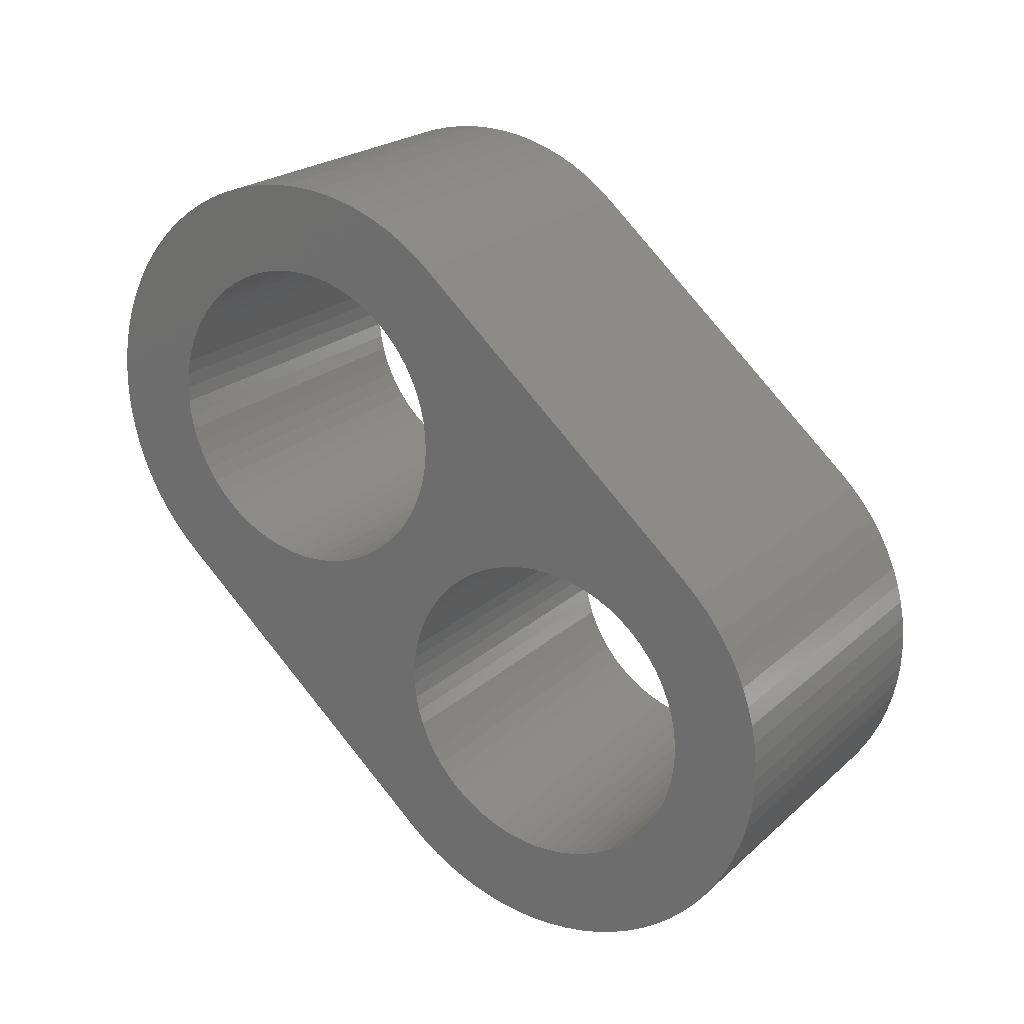
<metadata>
{"format":"stl","ext":"stl","renderer":"f3d","projection":"perspective","resolution":1024,"background":"white","views":[{"elev":79.8,"azim":51.2,"up":"+Z"}]}
</metadata>
<code>
# stl→obj: 420 verts, 844 faces
v -0.3154 1.84 32.4
v -0.3154 6.79 27.45
v -0.3 1.618 32.18
v -0.3 6.568 27.23
v -0.3154 1.396 31.96
v -0.3154 6.346 27.01
v -0.3615 1.177 31.74
v -0.3615 6.127 26.79
v -0.4378 0.9614 31.52
v -0.4378 5.911 26.57
v -0.5436 0.7523 31.31
v -0.5436 5.702 26.36
v -0.6779 0.5516 31.11
v -0.6779 5.501 26.16
v -0.8393 0.3611 30.92
v -0.8393 5.311 25.97
v -1.026 0.1828 30.74
v -1.026 5.133 25.79
v -1.237 0.01824 30.58
v -1.237 4.968 25.63
v -1.47 -0.1309 30.43
v -1.47 4.819 25.48
v -1.722 -0.2632 30.3
v -1.722 4.687 25.35
v -1.992 -0.3773 30.18
v -1.992 4.572 25.23
v -2.275 -0.4723 30.09
v -2.275 4.477 25.14
v -2.571 -0.5471 30.01
v -2.571 4.403 25.06
v -2.876 -0.601 29.96
v -2.876 4.349 25.01
v -3.186 -0.6336 29.93
v -3.186 4.316 24.98
v -3.5 -0.6445 29.92
v -3.5 4.305 24.97
v -3.814 -0.6336 29.93
v -3.814 4.316 24.98
v -4.124 -0.601 29.96
v -4.124 4.349 25.01
v -4.429 -0.5471 30.01
v -4.429 4.403 25.06
v -4.725 -0.4723 30.09
v -4.725 4.477 25.14
v -5.008 -0.3773 30.18
v -5.008 4.572 25.23
v -5.278 -0.2632 30.3
v -5.278 4.687 25.35
v -5.53 -0.1309 30.43
v -5.53 4.819 25.48
v -5.763 0.01824 30.58
v -5.763 4.968 25.63
v -5.974 0.1828 30.74
v -5.974 5.133 25.79
v -6.161 0.3611 30.92
v -6.161 5.311 25.97
v -6.322 0.5516 31.11
v -6.322 5.501 26.16
v -6.456 0.7523 31.31
v -6.456 5.702 26.36
v -6.562 0.9614 31.52
v -6.562 5.911 26.57
v -6.639 1.177 31.74
v -6.639 6.127 26.79
v -6.685 1.396 31.96
v -6.685 6.346 27.01
v -6.7 1.618 32.18
v -6.7 6.568 27.23
v -6.685 1.84 32.4
v -6.685 6.79 27.45
v -6.639 2.06 32.62
v -6.639 7.009 27.67
v -6.562 2.275 32.84
v -6.562 7.225 27.89
v -6.456 2.484 33.04
v -6.456 7.434 28.09
v -6.322 2.685 33.24
v -6.322 7.635 28.3
v -6.161 2.875 33.44
v -6.161 7.825 28.49
v -5.974 3.054 33.61
v -5.974 8.003 28.66
v -5.763 3.218 33.78
v -5.763 8.168 28.83
v -5.53 3.367 33.93
v -5.53 8.317 28.98
v -5.278 3.5 34.06
v -5.278 8.449 29.11
v -5.008 3.614 34.17
v -5.008 8.564 29.22
v -4.725 3.709 34.27
v -4.725 8.658 29.32
v -4.429 3.784 34.34
v -4.429 8.733 29.39
v -4.124 3.838 34.4
v -4.124 8.787 29.45
v -3.814 3.87 34.43
v -3.814 8.82 29.48
v -3.5 3.881 34.44
v -3.5 8.831 29.49
v -3.186 3.87 34.43
v -3.186 8.82 29.48
v -2.876 3.838 34.4
v -2.876 8.787 29.45
v -2.571 3.784 34.34
v -2.571 8.733 29.39
v -2.275 3.709 34.27
v -2.275 8.658 29.32
v -1.992 3.614 34.17
v -1.992 8.564 29.22
v -1.722 3.5 34.06
v -1.722 8.449 29.11
v -1.47 3.367 33.93
v -1.47 8.317 28.98
v -1.237 3.218 33.78
v -1.237 8.168 28.83
v -1.026 3.054 33.61
v -1.026 8.003 28.66
v -0.8393 2.875 33.44
v -0.8393 7.825 28.49
v -0.6779 2.685 33.24
v -0.6779 7.635 28.3
v -0.5436 2.484 33.04
v -0.5436 7.434 28.09
v -0.4378 2.275 32.84
v -0.4378 7.225 27.89
v -0.3615 2.06 32.62
v -0.3615 7.009 27.67
v -8.315 1.84 32.4
v -8.315 6.79 27.45
v -8.3 1.618 32.18
v -8.3 6.568 27.23
v -8.315 1.396 31.96
v -8.315 6.346 27.01
v -8.361 1.177 31.74
v -8.361 6.127 26.79
v -8.438 0.9614 31.52
v -8.438 5.911 26.57
v -8.544 0.7523 31.31
v -8.544 5.702 26.36
v -8.678 0.5516 31.11
v -8.678 5.501 26.16
v -8.839 0.3611 30.92
v -8.839 5.311 25.97
v -9.026 0.1828 30.74
v -9.026 5.133 25.79
v -9.237 0.01824 30.58
v -9.237 4.968 25.63
v -9.47 -0.1309 30.43
v -9.47 4.819 25.48
v -9.722 -0.2632 30.3
v -9.722 4.687 25.35
v -9.992 -0.3773 30.18
v -9.992 4.572 25.23
v -10.28 -0.4723 30.09
v -10.28 4.477 25.14
v -10.57 -0.5471 30.01
v -10.57 4.403 25.06
v -10.88 -0.601 29.96
v -10.88 4.349 25.01
v -11.19 -0.6336 29.93
v -11.19 4.316 24.98
v -11.5 -0.6445 29.92
v -11.5 4.305 24.97
v -11.81 -0.6336 29.93
v -11.81 4.316 24.98
v -12.12 -0.601 29.96
v -12.12 4.349 25.01
v -12.43 -0.5471 30.01
v -12.43 4.403 25.06
v -12.72 -0.4723 30.09
v -12.72 4.477 25.14
v -13.01 -0.3773 30.18
v -13.01 4.572 25.23
v -13.28 -0.2632 30.3
v -13.28 4.687 25.35
v -13.53 -0.1309 30.43
v -13.53 4.819 25.48
v -13.76 0.01824 30.58
v -13.76 4.968 25.63
v -13.97 0.1828 30.74
v -13.97 5.133 25.79
v -14.16 0.3611 30.92
v -14.16 5.311 25.97
v -14.32 0.5516 31.11
v -14.32 5.501 26.16
v -14.46 0.7523 31.31
v -14.46 5.702 26.36
v -14.56 0.9614 31.52
v -14.56 5.911 26.57
v -14.64 1.177 31.74
v -14.64 6.127 26.79
v -14.68 1.396 31.96
v -14.68 6.346 27.01
v -14.7 1.618 32.18
v -14.7 6.568 27.23
v -14.68 1.84 32.4
v -14.68 6.79 27.45
v -14.64 2.06 32.62
v -14.64 7.009 27.67
v -14.56 2.275 32.84
v -14.56 7.225 27.89
v -14.46 2.484 33.04
v -14.46 7.434 28.09
v -14.32 2.685 33.24
v -14.32 7.635 28.3
v -14.16 2.875 33.44
v -14.16 7.825 28.49
v -13.97 3.054 33.61
v -13.97 8.003 28.66
v -13.76 3.218 33.78
v -13.76 8.168 28.83
v -13.53 3.367 33.93
v -13.53 8.317 28.98
v -13.28 3.5 34.06
v -13.28 8.449 29.11
v -13.01 3.614 34.17
v -13.01 8.564 29.22
v -12.72 3.709 34.27
v -12.72 8.658 29.32
v -12.43 3.784 34.34
v -12.43 8.733 29.39
v -12.12 3.838 34.4
v -12.12 8.787 29.45
v -11.81 3.87 34.43
v -11.81 8.82 29.48
v -11.5 3.881 34.44
v -11.5 8.831 29.49
v -11.19 3.87 34.43
v -11.19 8.82 29.48
v -10.88 3.838 34.4
v -10.88 8.787 29.45
v -10.57 3.784 34.34
v -10.57 8.733 29.39
v -10.28 3.709 34.27
v -10.28 8.658 29.32
v -9.992 3.614 34.17
v -9.992 8.564 29.22
v -9.722 3.5 34.06
v -9.722 8.449 29.11
v -9.47 3.367 33.93
v -9.47 8.317 28.98
v -9.237 3.218 33.78
v -9.237 8.168 28.83
v -9.026 3.054 33.61
v -9.026 8.003 28.66
v -8.839 2.875 33.44
v -8.839 7.825 28.49
v -8.678 2.685 33.24
v -8.678 7.635 28.3
v -8.544 2.484 33.04
v -8.544 7.434 28.09
v -8.438 2.275 32.84
v -8.438 7.225 27.89
v -8.361 2.06 32.62
v -8.361 7.009 27.67
v -3.5 10.1 30.76
v -11.5 10.1 30.76
v -3.5 5.154 35.71
v -11.5 5.154 35.71
v -3.5 -1.917 28.64
v -3.5 3.032 23.69
v -3.108 -1.906 28.65
v -3.108 3.043 23.7
v -2.718 -1.874 28.69
v -2.718 3.076 23.74
v -2.333 -1.82 28.74
v -2.333 3.13 23.79
v -1.955 -1.744 28.82
v -1.955 3.205 23.87
v -1.587 -1.648 28.91
v -1.587 3.302 23.96
v -1.23 -1.532 29.03
v -1.23 3.418 24.08
v -0.8875 -1.396 29.16
v -0.8875 3.553 24.21
v -0.5611 -1.242 29.32
v -0.5611 3.708 24.37
v -0.2528 -1.07 29.49
v -0.2528 3.88 24.54
v 0.03553 -0.8818 29.68
v 0.03553 4.068 24.73
v 0.302 -0.6779 29.88
v 0.302 4.272 24.93
v 0.5451 -0.4599 30.1
v 0.5451 4.49 25.15
v 0.7632 -0.2291 30.33
v 0.7632 4.721 25.38
v 0.955 0.01314 30.57
v 0.955 4.963 25.62
v 1.119 0.2652 30.83
v 1.119 5.215 25.88
v 1.255 0.5257 31.09
v 1.255 5.475 26.14
v 1.362 0.7929 31.35
v 1.362 5.743 26.4
v 1.438 1.065 31.63
v 1.438 6.015 26.68
v 1.485 1.341 31.9
v 1.485 6.291 26.95
v 1.5 1.618 32.18
v 1.5 6.568 27.23
v 1.485 1.896 32.46
v 1.485 6.845 27.51
v 1.438 2.171 32.73
v 1.438 7.121 27.78
v 1.362 2.444 33
v 1.362 7.393 28.05
v 1.255 2.711 33.27
v 1.255 7.661 28.32
v 1.119 2.971 33.53
v 1.119 7.921 28.58
v 0.955 3.223 33.78
v 0.955 8.173 28.83
v 0.7632 3.466 34.03
v 0.7632 8.415 29.08
v 0.5451 3.696 34.26
v 0.5451 8.646 29.31
v 0.302 3.914 34.47
v 0.302 8.864 29.52
v 0.03553 4.118 34.68
v 0.03553 9.068 29.73
v -0.2528 4.307 34.87
v -0.2528 9.256 29.92
v -0.5611 4.479 35.04
v -0.5611 9.428 30.09
v -0.8875 4.633 35.19
v -0.8875 9.583 30.24
v -1.23 4.768 35.33
v -1.23 9.718 30.38
v -1.587 4.885 35.44
v -1.587 9.834 30.49
v -1.955 4.981 35.54
v -1.955 9.93 30.59
v -2.333 5.056 35.62
v -2.333 10.01 30.67
v -2.718 5.11 35.67
v -2.718 10.06 30.72
v -3.108 5.143 35.7
v -3.108 10.09 30.75
v -11.5 3.032 23.69
v -11.5 -1.917 28.64
v -11.89 5.143 35.7
v -11.89 10.09 30.75
v -12.28 5.11 35.67
v -12.28 10.06 30.72
v -12.67 5.056 35.62
v -12.67 10.01 30.67
v -13.05 4.981 35.54
v -13.05 9.93 30.59
v -13.41 4.885 35.44
v -13.41 9.834 30.49
v -13.77 4.768 35.33
v -13.77 9.718 30.38
v -14.11 4.633 35.19
v -14.11 9.583 30.24
v -14.44 4.479 35.04
v -14.44 9.428 30.09
v -14.75 4.307 34.87
v -14.75 9.256 29.92
v -15.04 4.118 34.68
v -15.04 9.068 29.73
v -15.3 3.914 34.47
v -15.3 8.864 29.52
v -15.55 3.696 34.26
v -15.55 8.646 29.31
v -15.76 3.466 34.03
v -15.76 8.415 29.08
v -15.96 3.223 33.78
v -15.96 8.173 28.83
v -16.12 2.971 33.53
v -16.12 7.921 28.58
v -16.26 2.711 33.27
v -16.26 7.661 28.32
v -16.36 2.444 33
v -16.36 7.393 28.05
v -16.44 2.171 32.73
v -16.44 7.121 27.78
v -16.48 1.896 32.46
v -16.48 6.845 27.51
v -16.5 1.618 32.18
v -16.5 6.568 27.23
v -16.48 1.341 31.9
v -16.48 6.291 26.95
v -16.44 1.065 31.63
v -16.44 6.015 26.68
v -16.36 0.7929 31.35
v -16.36 5.743 26.4
v -16.26 0.5257 31.09
v -16.26 5.475 26.14
v -16.12 0.2652 30.83
v -16.12 5.215 25.88
v -15.96 0.01314 30.57
v -15.96 4.963 25.62
v -15.76 -0.2291 30.33
v -15.76 4.721 25.38
v -15.55 -0.4599 30.1
v -15.55 4.49 25.15
v -15.3 -0.6779 29.88
v -15.3 4.272 24.93
v -15.04 -0.8818 29.68
v -15.04 4.068 24.73
v -14.75 -1.07 29.49
v -14.75 3.88 24.54
v -14.44 -1.242 29.32
v -14.44 3.708 24.37
v -14.11 -1.396 29.16
v -14.11 3.553 24.21
v -13.77 -1.532 29.03
v -13.77 3.418 24.08
v -13.41 -1.648 28.91
v -13.41 3.302 23.96
v -13.05 -1.744 28.82
v -13.05 3.205 23.87
v -12.67 -1.82 28.74
v -12.67 3.13 23.79
v -12.28 -1.874 28.69
v -12.28 3.076 23.74
v -11.89 -1.906 28.65
v -11.89 3.043 23.7
f 1 2 3
f 3 2 4
f 3 4 5
f 5 4 6
f 5 6 7
f 7 6 8
f 7 8 9
f 9 8 10
f 9 10 11
f 11 10 12
f 11 12 13
f 13 12 14
f 13 14 15
f 15 14 16
f 15 16 17
f 17 16 18
f 17 18 19
f 19 18 20
f 19 20 21
f 21 20 22
f 21 22 23
f 23 22 24
f 23 24 25
f 25 24 26
f 25 26 27
f 27 26 28
f 27 28 29
f 29 28 30
f 29 30 31
f 31 30 32
f 31 32 33
f 33 32 34
f 33 34 35
f 35 34 36
f 35 36 37
f 37 36 38
f 37 38 39
f 39 38 40
f 39 40 41
f 41 40 42
f 41 42 43
f 43 42 44
f 43 44 45
f 45 44 46
f 45 46 47
f 47 46 48
f 47 48 49
f 49 48 50
f 49 50 51
f 51 50 52
f 51 52 53
f 53 52 54
f 53 54 55
f 55 54 56
f 55 56 57
f 57 56 58
f 57 58 59
f 59 58 60
f 59 60 61
f 61 60 62
f 61 62 63
f 63 62 64
f 63 64 65
f 65 64 66
f 65 66 67
f 67 66 68
f 67 68 69
f 69 68 70
f 69 70 71
f 71 70 72
f 71 72 73
f 73 72 74
f 73 74 75
f 75 74 76
f 75 76 77
f 77 76 78
f 77 78 79
f 79 78 80
f 79 80 81
f 81 80 82
f 81 82 83
f 83 82 84
f 83 84 85
f 85 84 86
f 85 86 87
f 87 86 88
f 87 88 89
f 89 88 90
f 89 90 91
f 91 90 92
f 91 92 93
f 93 92 94
f 93 94 95
f 95 94 96
f 95 96 97
f 97 96 98
f 97 98 99
f 99 98 100
f 99 100 101
f 101 100 102
f 101 102 103
f 103 102 104
f 103 104 105
f 105 104 106
f 105 106 107
f 107 106 108
f 107 108 109
f 109 108 110
f 109 110 111
f 111 110 112
f 111 112 113
f 113 112 114
f 113 114 115
f 115 114 116
f 115 116 117
f 117 116 118
f 117 118 119
f 119 118 120
f 119 120 121
f 121 120 122
f 121 122 123
f 123 122 124
f 123 124 125
f 125 124 126
f 125 126 127
f 127 126 128
f 127 128 1
f 1 128 2
f 129 130 131
f 131 130 132
f 131 132 133
f 133 132 134
f 133 134 135
f 135 134 136
f 135 136 137
f 137 136 138
f 137 138 139
f 139 138 140
f 139 140 141
f 141 140 142
f 141 142 143
f 143 142 144
f 143 144 145
f 145 144 146
f 145 146 147
f 147 146 148
f 147 148 149
f 149 148 150
f 149 150 151
f 151 150 152
f 151 152 153
f 153 152 154
f 153 154 155
f 155 154 156
f 155 156 157
f 157 156 158
f 157 158 159
f 159 158 160
f 159 160 161
f 161 160 162
f 161 162 163
f 163 162 164
f 163 164 165
f 165 164 166
f 165 166 167
f 167 166 168
f 167 168 169
f 169 168 170
f 169 170 171
f 171 170 172
f 171 172 173
f 173 172 174
f 173 174 175
f 175 174 176
f 175 176 177
f 177 176 178
f 177 178 179
f 179 178 180
f 179 180 181
f 181 180 182
f 181 182 183
f 183 182 184
f 183 184 185
f 185 184 186
f 185 186 187
f 187 186 188
f 187 188 189
f 189 188 190
f 189 190 191
f 191 190 192
f 191 192 193
f 193 192 194
f 193 194 195
f 195 194 196
f 195 196 197
f 197 196 198
f 197 198 199
f 199 198 200
f 199 200 201
f 201 200 202
f 201 202 203
f 203 202 204
f 203 204 205
f 205 204 206
f 205 206 207
f 207 206 208
f 207 208 209
f 209 208 210
f 209 210 211
f 211 210 212
f 211 212 213
f 213 212 214
f 213 214 215
f 215 214 216
f 215 216 217
f 217 216 218
f 217 218 219
f 219 218 220
f 219 220 221
f 221 220 222
f 221 222 223
f 223 222 224
f 223 224 225
f 225 224 226
f 225 226 227
f 227 226 228
f 227 228 229
f 229 228 230
f 229 230 231
f 231 230 232
f 231 232 233
f 233 232 234
f 233 234 235
f 235 234 236
f 235 236 237
f 237 236 238
f 237 238 239
f 239 238 240
f 239 240 241
f 241 240 242
f 241 242 243
f 243 242 244
f 243 244 245
f 245 244 246
f 245 246 247
f 247 246 248
f 247 248 249
f 249 248 250
f 249 250 251
f 251 250 252
f 251 252 253
f 253 252 254
f 253 254 255
f 255 254 256
f 255 256 129
f 129 256 130
f 257 258 259
f 259 258 260
f 261 262 263
f 263 262 264
f 263 264 265
f 265 264 266
f 265 266 267
f 267 266 268
f 267 268 269
f 269 268 270
f 269 270 271
f 271 270 272
f 271 272 273
f 273 272 274
f 273 274 275
f 275 274 276
f 275 276 277
f 277 276 278
f 277 278 279
f 279 278 280
f 279 280 281
f 281 280 282
f 281 282 283
f 283 282 284
f 283 284 285
f 285 284 286
f 285 286 287
f 287 286 288
f 287 288 289
f 289 288 290
f 289 290 291
f 291 290 292
f 291 292 293
f 293 292 294
f 293 294 295
f 295 294 296
f 295 296 297
f 297 296 298
f 297 298 299
f 299 298 300
f 299 300 301
f 301 300 302
f 301 302 303
f 303 302 304
f 303 304 305
f 305 304 306
f 305 306 307
f 307 306 308
f 307 308 309
f 309 308 310
f 309 310 311
f 311 310 312
f 311 312 313
f 313 312 314
f 313 314 315
f 315 314 316
f 315 316 317
f 317 316 318
f 317 318 319
f 319 318 320
f 319 320 321
f 321 320 322
f 321 322 323
f 323 322 324
f 323 324 325
f 325 324 326
f 325 326 327
f 327 326 328
f 327 328 329
f 329 328 330
f 329 330 331
f 331 330 332
f 331 332 333
f 333 332 334
f 333 334 335
f 335 334 336
f 335 336 337
f 337 336 338
f 337 338 339
f 339 338 340
f 339 340 259
f 259 340 257
f 341 262 342
f 342 262 261
f 260 258 343
f 343 258 344
f 343 344 345
f 345 344 346
f 345 346 347
f 347 346 348
f 347 348 349
f 349 348 350
f 349 350 351
f 351 350 352
f 351 352 353
f 353 352 354
f 353 354 355
f 355 354 356
f 355 356 357
f 357 356 358
f 357 358 359
f 359 358 360
f 359 360 361
f 361 360 362
f 361 362 363
f 363 362 364
f 363 364 365
f 365 364 366
f 365 366 367
f 367 366 368
f 367 368 369
f 369 368 370
f 369 370 371
f 371 370 372
f 371 372 373
f 373 372 374
f 373 374 375
f 375 374 376
f 375 376 377
f 377 376 378
f 377 378 379
f 379 378 380
f 379 380 381
f 381 380 382
f 381 382 383
f 383 382 384
f 383 384 385
f 385 384 386
f 385 386 387
f 387 386 388
f 387 388 389
f 389 388 390
f 389 390 391
f 391 390 392
f 391 392 393
f 393 392 394
f 393 394 395
f 395 394 396
f 395 396 397
f 397 396 398
f 397 398 399
f 399 398 400
f 399 400 401
f 401 400 402
f 401 402 403
f 403 402 404
f 403 404 405
f 405 404 406
f 405 406 407
f 407 406 408
f 407 408 409
f 409 408 410
f 409 410 411
f 411 410 412
f 411 412 413
f 413 412 414
f 413 414 415
f 415 414 416
f 415 416 417
f 417 416 418
f 417 418 419
f 419 418 420
f 419 420 342
f 342 420 341
f 133 65 131
f 131 65 67
f 131 67 129
f 129 67 69
f 129 69 255
f 255 69 71
f 255 71 253
f 253 71 73
f 253 73 251
f 251 73 75
f 251 75 249
f 249 75 77
f 249 77 247
f 247 77 79
f 247 79 245
f 245 79 81
f 245 81 243
f 243 81 83
f 243 83 241
f 241 83 85
f 241 85 239
f 239 85 87
f 239 87 237
f 237 87 89
f 237 89 235
f 235 89 260
f 235 260 233
f 233 260 231
f 231 260 229
f 229 260 227
f 227 260 343
f 227 343 345
f 65 133 63
f 63 133 135
f 63 135 61
f 61 135 137
f 61 137 59
f 59 137 139
f 59 139 57
f 57 139 141
f 57 141 55
f 55 141 143
f 55 143 53
f 53 143 145
f 53 145 51
f 51 145 147
f 51 147 49
f 49 147 149
f 49 149 47
f 47 149 151
f 47 151 45
f 45 151 153
f 45 153 43
f 43 153 261
f 43 261 41
f 41 261 39
f 39 261 37
f 37 261 35
f 35 261 263
f 35 263 265
f 153 155 261
f 261 155 342
f 342 155 157
f 342 157 159
f 159 161 342
f 342 161 163
f 342 163 419
f 419 163 417
f 417 163 165
f 417 165 415
f 415 165 413
f 413 165 167
f 413 167 411
f 411 167 409
f 409 167 169
f 409 169 407
f 407 169 405
f 405 169 171
f 405 171 403
f 403 171 173
f 403 173 401
f 401 173 175
f 401 175 399
f 399 175 177
f 399 177 397
f 397 177 179
f 397 179 395
f 395 179 181
f 395 181 393
f 393 181 183
f 393 183 391
f 391 183 185
f 391 185 389
f 389 185 187
f 389 187 387
f 387 187 189
f 387 189 385
f 385 189 191
f 385 191 383
f 383 191 193
f 383 193 381
f 381 193 195
f 381 195 197
f 381 197 379
f 379 197 199
f 379 199 377
f 377 199 201
f 377 201 375
f 375 201 203
f 375 203 373
f 373 203 205
f 373 205 371
f 371 205 207
f 371 207 369
f 369 207 209
f 369 209 367
f 367 209 211
f 367 211 365
f 365 211 213
f 365 213 363
f 363 213 215
f 363 215 361
f 361 215 217
f 361 217 359
f 359 217 219
f 359 219 357
f 357 219 221
f 357 221 355
f 355 221 353
f 353 221 223
f 353 223 351
f 351 223 349
f 349 223 225
f 349 225 347
f 347 225 345
f 345 225 227
f 1 3 301
f 301 3 5
f 301 5 299
f 299 5 7
f 299 7 297
f 297 7 9
f 297 9 295
f 295 9 11
f 295 11 293
f 293 11 13
f 293 13 291
f 291 13 15
f 291 15 289
f 289 15 17
f 289 17 287
f 287 17 19
f 287 19 285
f 285 19 21
f 285 21 283
f 283 21 23
f 283 23 281
f 281 23 25
f 281 25 279
f 279 25 27
f 279 27 277
f 277 27 29
f 277 29 275
f 275 29 273
f 273 29 31
f 273 31 271
f 271 31 269
f 269 31 33
f 269 33 267
f 267 33 265
f 265 33 35
f 89 91 260
f 260 91 259
f 259 91 93
f 259 93 95
f 95 97 259
f 259 97 99
f 259 99 339
f 339 99 337
f 337 99 101
f 337 101 335
f 335 101 333
f 333 101 103
f 333 103 331
f 331 103 329
f 329 103 105
f 329 105 327
f 327 105 325
f 325 105 107
f 325 107 323
f 323 107 109
f 323 109 321
f 321 109 111
f 321 111 319
f 319 111 113
f 319 113 317
f 317 113 115
f 317 115 315
f 315 115 117
f 315 117 313
f 313 117 119
f 313 119 311
f 311 119 121
f 311 121 309
f 309 121 123
f 309 123 307
f 307 123 125
f 307 125 305
f 305 125 127
f 305 127 303
f 303 127 1
f 303 1 301
f 130 70 132
f 132 70 68
f 132 68 134
f 134 68 66
f 134 66 136
f 136 66 64
f 136 64 138
f 138 64 62
f 138 62 140
f 140 62 60
f 140 60 142
f 142 60 58
f 142 58 144
f 144 58 56
f 144 56 146
f 146 56 54
f 146 54 148
f 148 54 52
f 148 52 150
f 150 52 50
f 150 50 152
f 152 50 48
f 152 48 154
f 154 48 46
f 154 46 156
f 156 46 341
f 156 341 158
f 158 341 160
f 160 341 162
f 162 341 164
f 164 341 420
f 164 420 418
f 70 130 72
f 72 130 256
f 72 256 74
f 74 256 254
f 74 254 76
f 76 254 252
f 76 252 78
f 78 252 250
f 78 250 80
f 80 250 248
f 80 248 82
f 82 248 246
f 82 246 84
f 84 246 244
f 84 244 86
f 86 244 242
f 86 242 88
f 88 242 240
f 88 240 90
f 90 240 238
f 90 238 92
f 92 238 257
f 92 257 94
f 94 257 96
f 96 257 98
f 98 257 100
f 100 257 340
f 100 340 338
f 238 236 257
f 257 236 258
f 258 236 234
f 258 234 232
f 232 230 258
f 258 230 228
f 258 228 344
f 344 228 346
f 346 228 226
f 346 226 348
f 348 226 350
f 350 226 224
f 350 224 352
f 352 224 354
f 354 224 222
f 354 222 356
f 356 222 358
f 358 222 220
f 358 220 360
f 360 220 218
f 360 218 362
f 362 218 216
f 362 216 364
f 364 216 214
f 364 214 366
f 366 214 212
f 366 212 368
f 368 212 210
f 368 210 370
f 370 210 208
f 370 208 372
f 372 208 206
f 372 206 374
f 374 206 204
f 374 204 376
f 376 204 202
f 376 202 378
f 378 202 200
f 378 200 380
f 380 200 198
f 380 198 382
f 382 198 196
f 382 196 194
f 382 194 384
f 384 194 192
f 384 192 386
f 386 192 190
f 386 190 388
f 388 190 188
f 388 188 390
f 390 188 186
f 390 186 392
f 392 186 184
f 392 184 394
f 394 184 182
f 394 182 396
f 396 182 180
f 396 180 398
f 398 180 178
f 398 178 400
f 400 178 176
f 400 176 402
f 402 176 174
f 402 174 404
f 404 174 172
f 404 172 406
f 406 172 170
f 406 170 408
f 408 170 410
f 410 170 168
f 410 168 412
f 412 168 414
f 414 168 166
f 414 166 416
f 416 166 418
f 418 166 164
f 6 4 302
f 302 4 2
f 302 2 304
f 304 2 128
f 304 128 306
f 306 128 126
f 306 126 308
f 308 126 124
f 308 124 310
f 310 124 122
f 310 122 312
f 312 122 120
f 312 120 314
f 314 120 118
f 314 118 316
f 316 118 116
f 316 116 318
f 318 116 114
f 318 114 320
f 320 114 112
f 320 112 322
f 322 112 110
f 322 110 324
f 324 110 108
f 324 108 326
f 326 108 106
f 326 106 328
f 328 106 330
f 330 106 104
f 330 104 332
f 332 104 334
f 334 104 102
f 334 102 336
f 336 102 338
f 338 102 100
f 46 44 341
f 341 44 262
f 262 44 42
f 262 42 40
f 40 38 262
f 262 38 36
f 262 36 264
f 264 36 266
f 266 36 34
f 266 34 268
f 268 34 270
f 270 34 32
f 270 32 272
f 272 32 274
f 274 32 30
f 274 30 276
f 276 30 278
f 278 30 28
f 278 28 280
f 280 28 26
f 280 26 282
f 282 26 24
f 282 24 284
f 284 24 22
f 284 22 286
f 286 22 20
f 286 20 288
f 288 20 18
f 288 18 290
f 290 18 16
f 290 16 292
f 292 16 14
f 292 14 294
f 294 14 12
f 294 12 296
f 296 12 10
f 296 10 298
f 298 10 8
f 298 8 300
f 300 8 6
f 300 6 302

</code>
